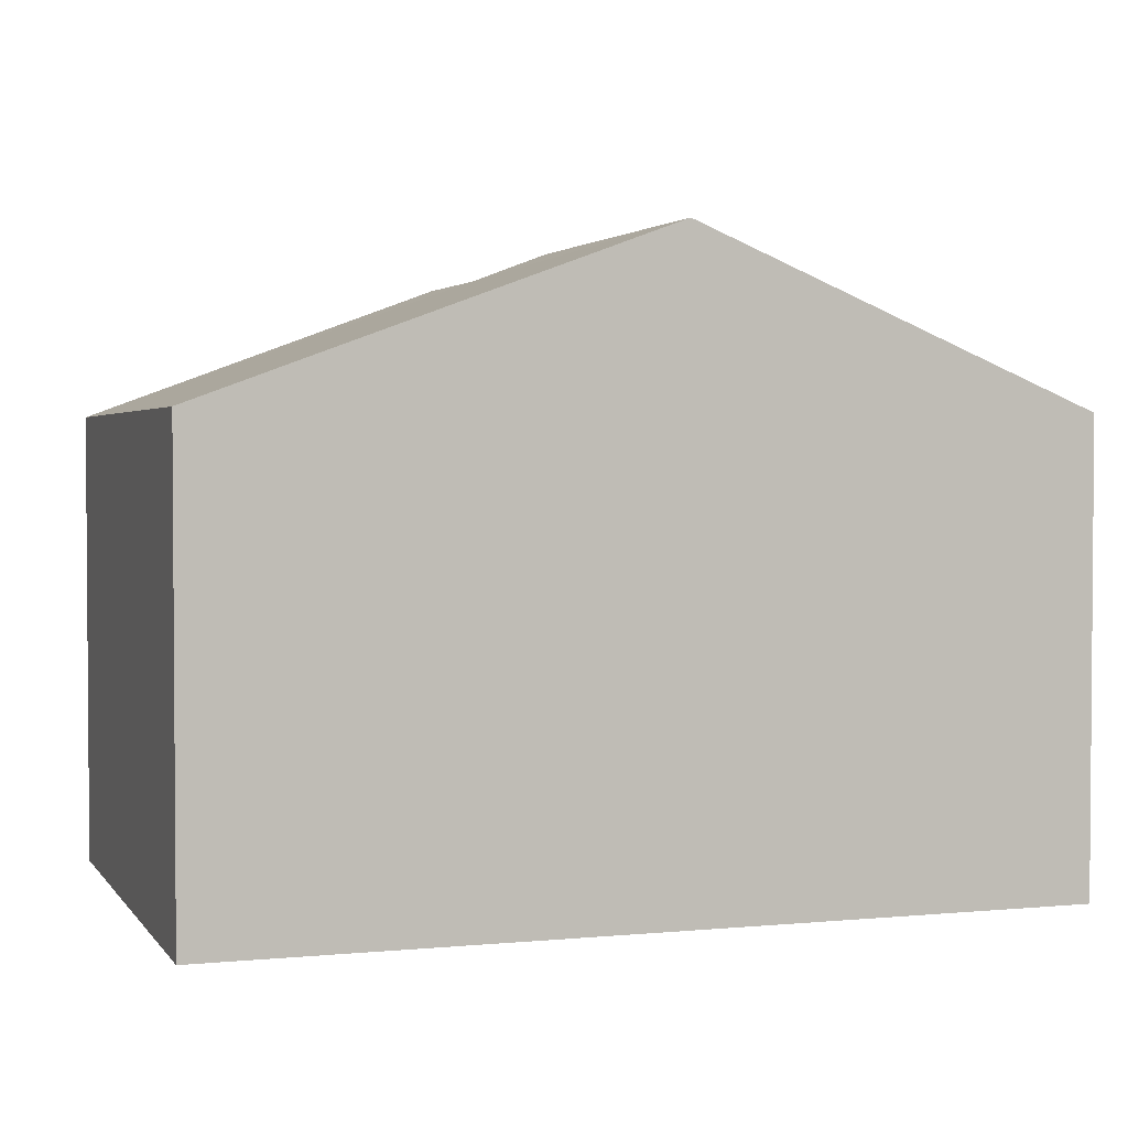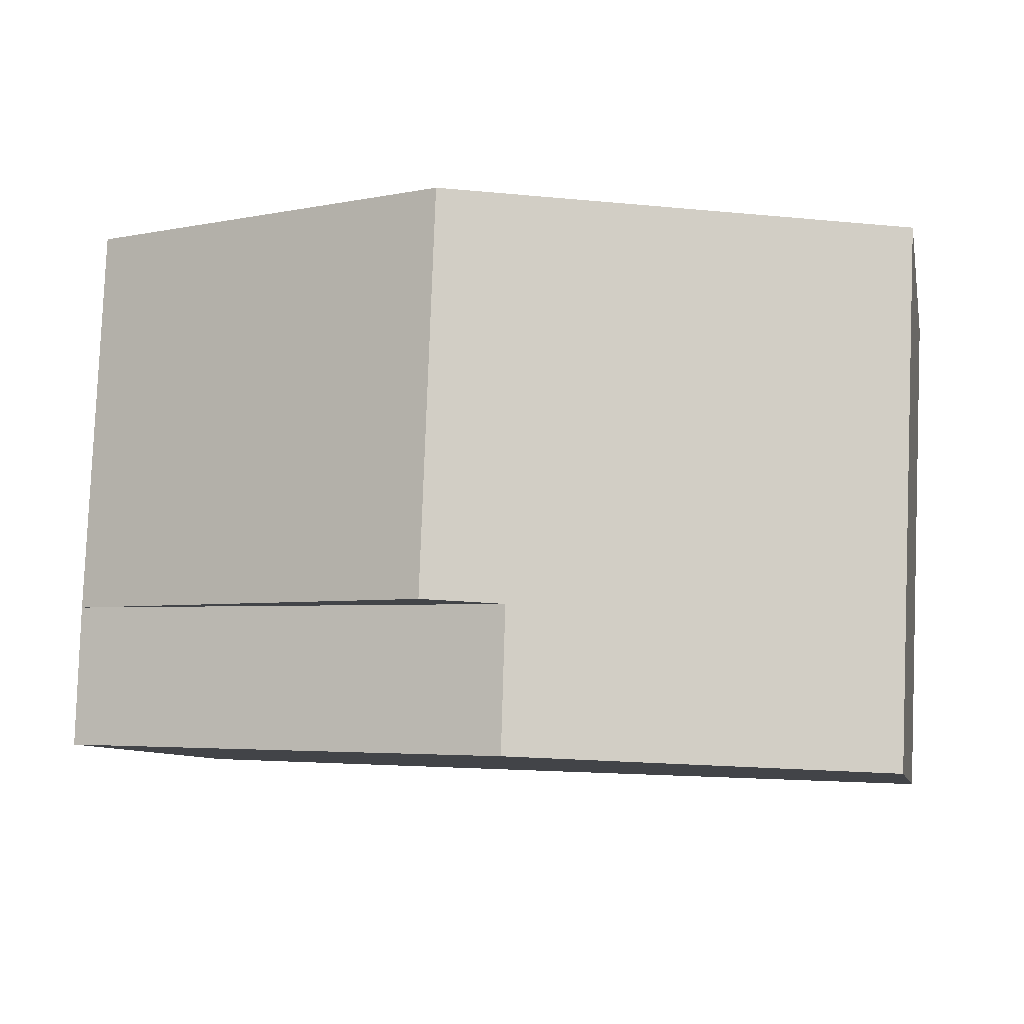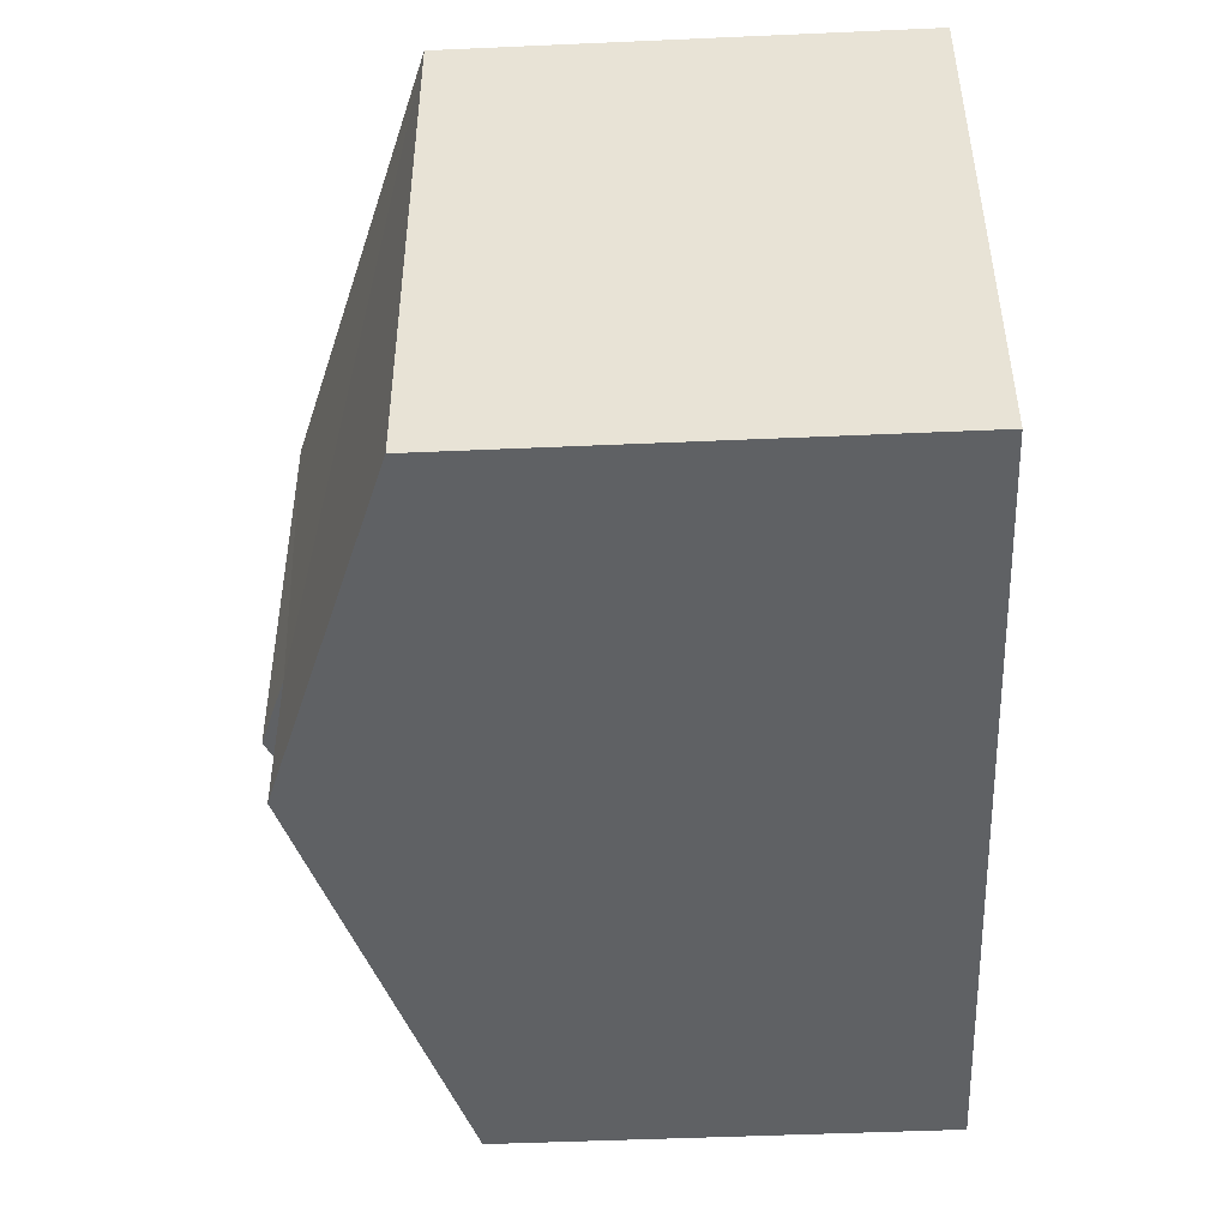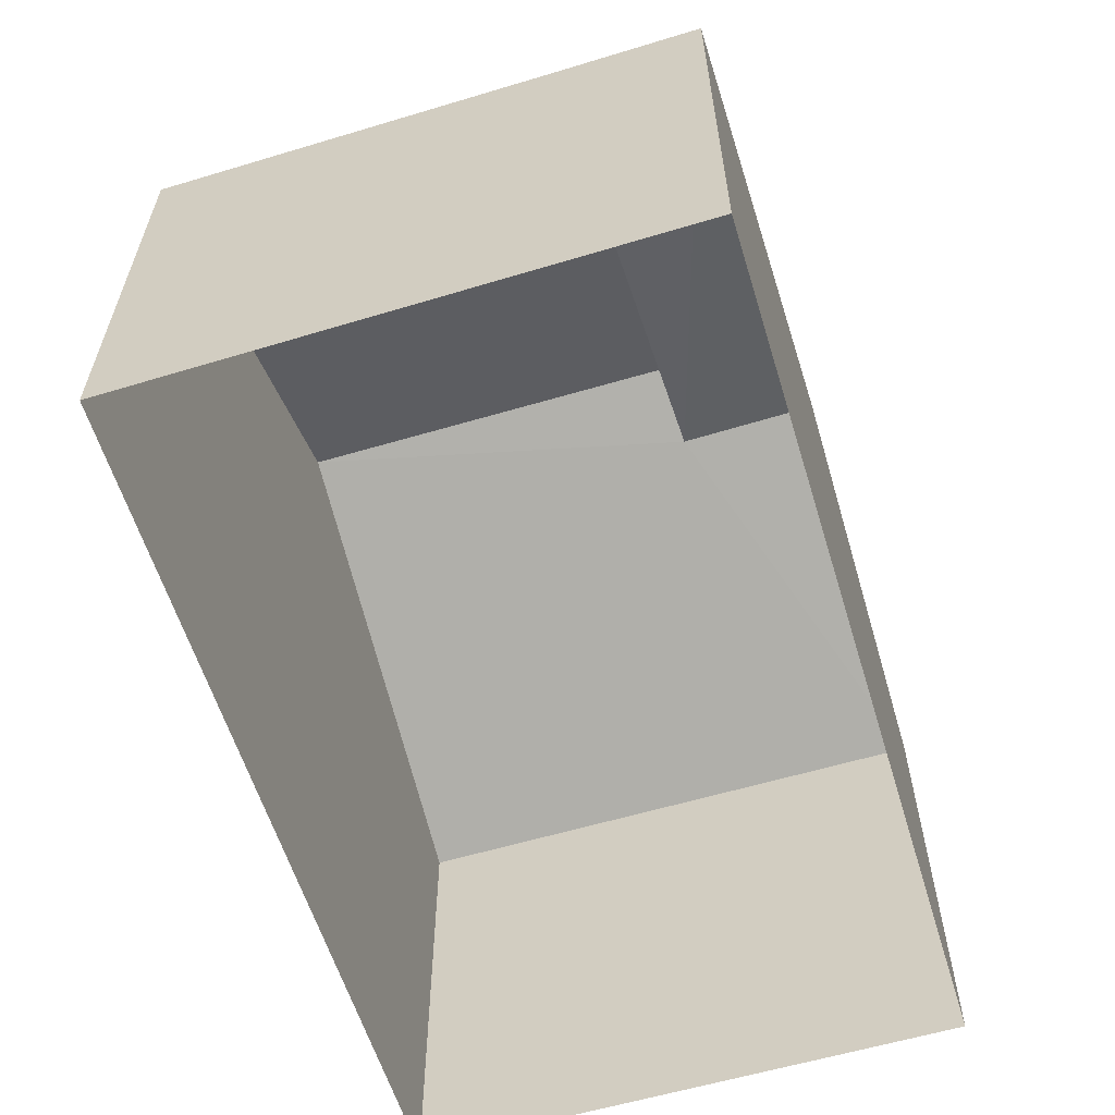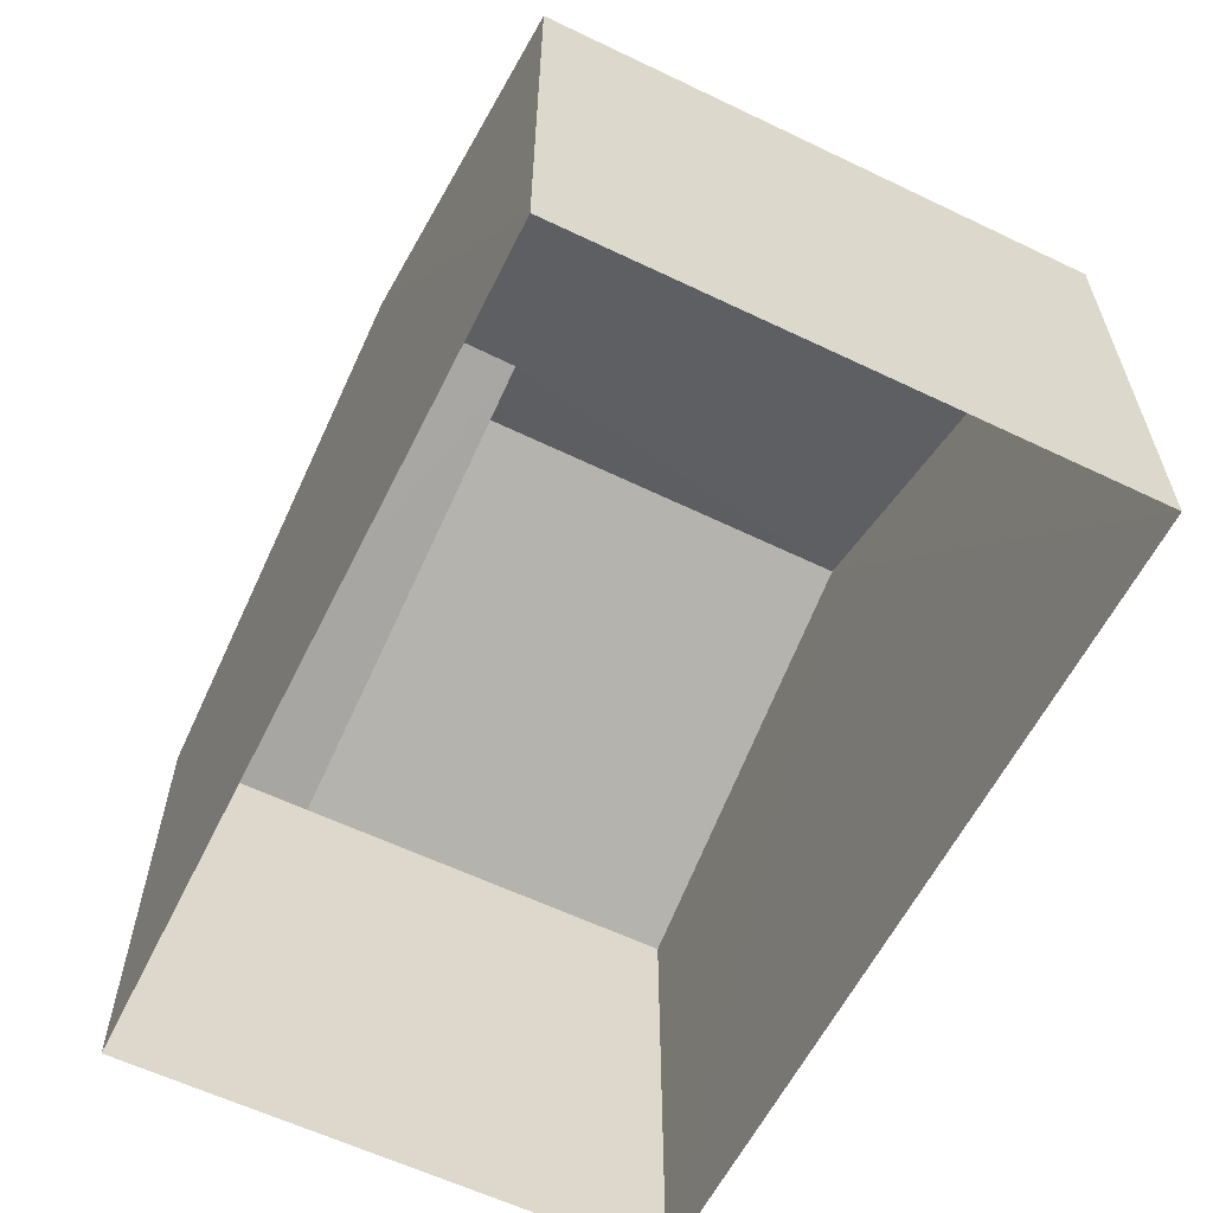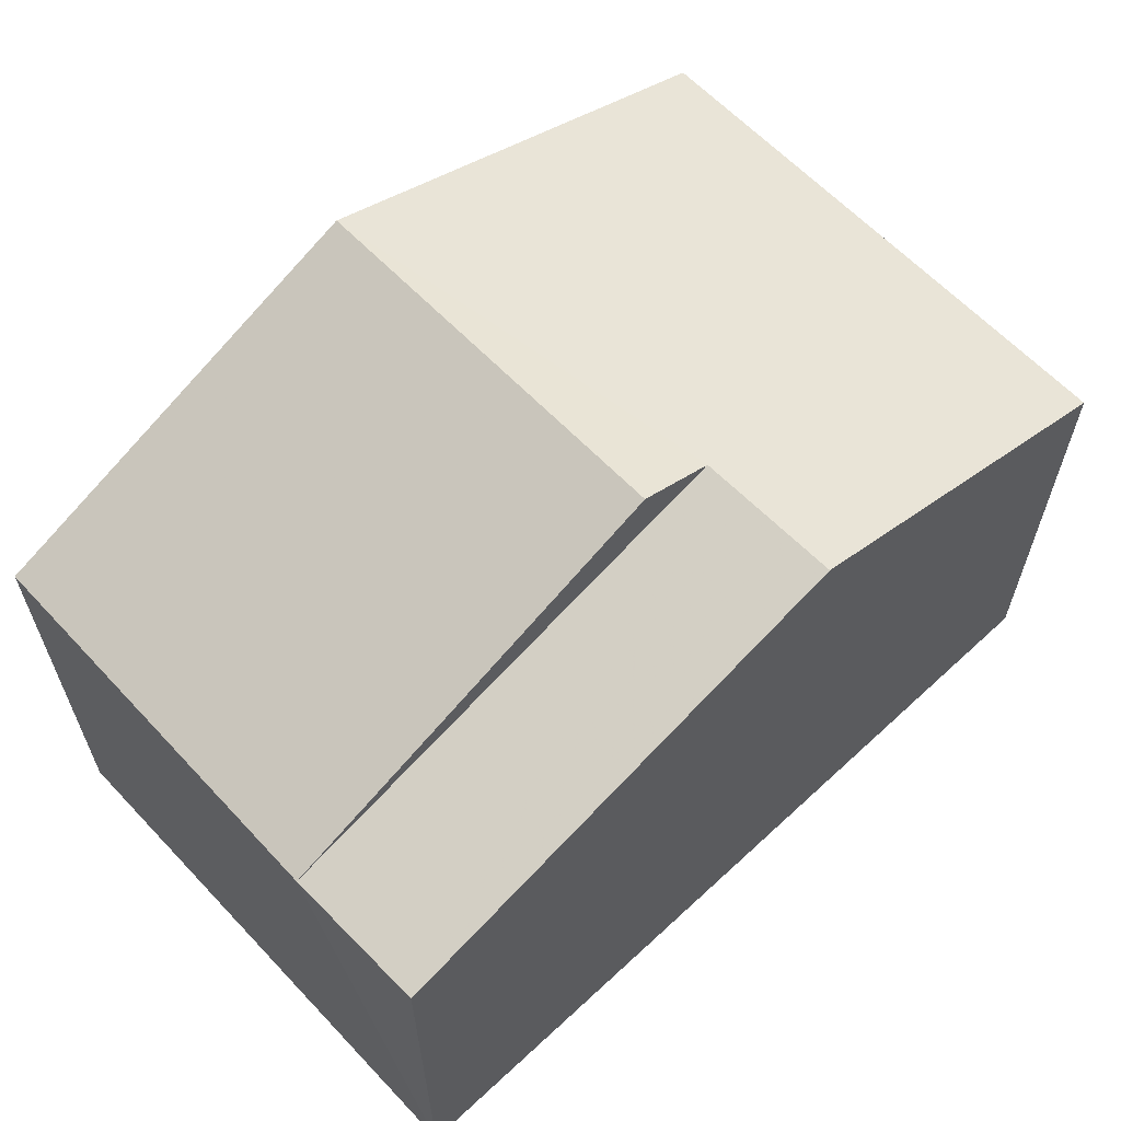
<metadata>
{"format":"obj","ext":"obj","renderer":"f3d","projection":"perspective","resolution":1024,"background":"white","views":[{"elev":2.5,"azim":159.0,"up":"+Z"},{"elev":-8.4,"azim":11.4,"up":"+Y"},{"elev":-48.8,"azim":92.7,"up":"+Y"},{"elev":-59.9,"azim":-75.3,"up":"+Z"},{"elev":-59.8,"azim":61.3,"up":"+Z"},{"elev":62.0,"azim":-45.5,"up":"+Z"}]}
</metadata>
<code>
v -3.731e+05 -1.039e+05 28.67
v -3.731e+05 -1.039e+05 28.67
v -3.731e+05 -1.039e+05 28.67
v -3.731e+05 -1.039e+05 28.67
v -3.731e+05 -1.039e+05 37.45
v -3.731e+05 -1.039e+05 35.1
v -3.731e+05 -1.039e+05 35.1
v -3.731e+05 -1.039e+05 37.45
v -3.731e+05 -1.039e+05 37.03
v -3.731e+05 -1.039e+05 35.1
v -3.731e+05 -1.039e+05 35.1
v -3.731e+05 -1.039e+05 37.03
v -3.731e+05 -1.039e+05 35.1
f 1 2 3
f 4 1 3
f 5 6 7
f 5 8 6
f 8 9 10
f 10 9 11
f 8 5 9
f 11 9 12
f 9 13 12
f 9 7 13
f 13 1 12
f 1 4 12
f 4 11 12
f 6 2 7
f 7 1 13
f 7 2 1
f 10 3 8
f 3 2 8
f 2 6 8
f 7 9 5
f 11 4 3
f 10 11 3

</code>
